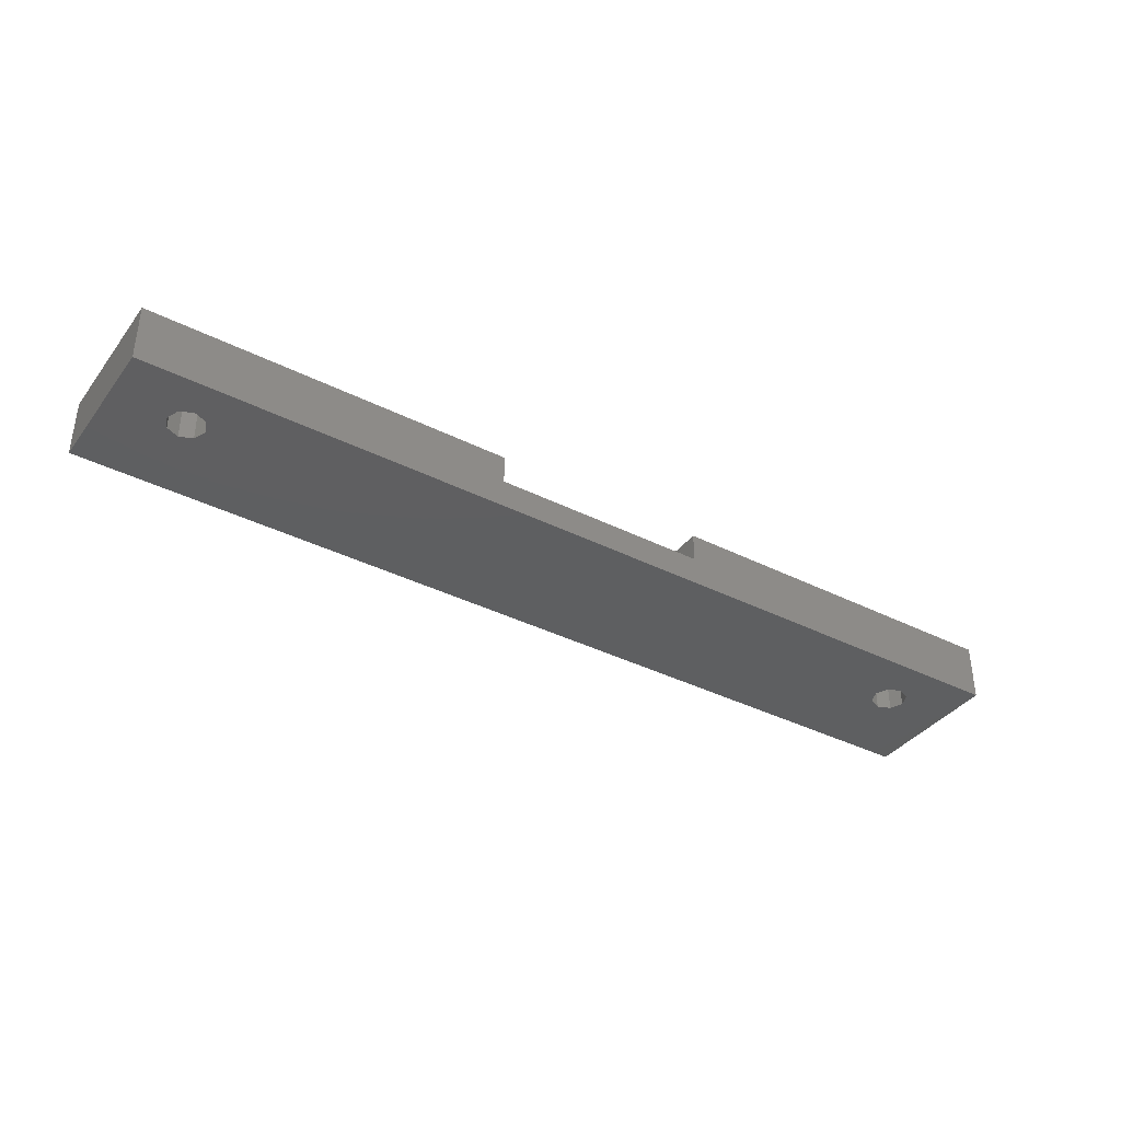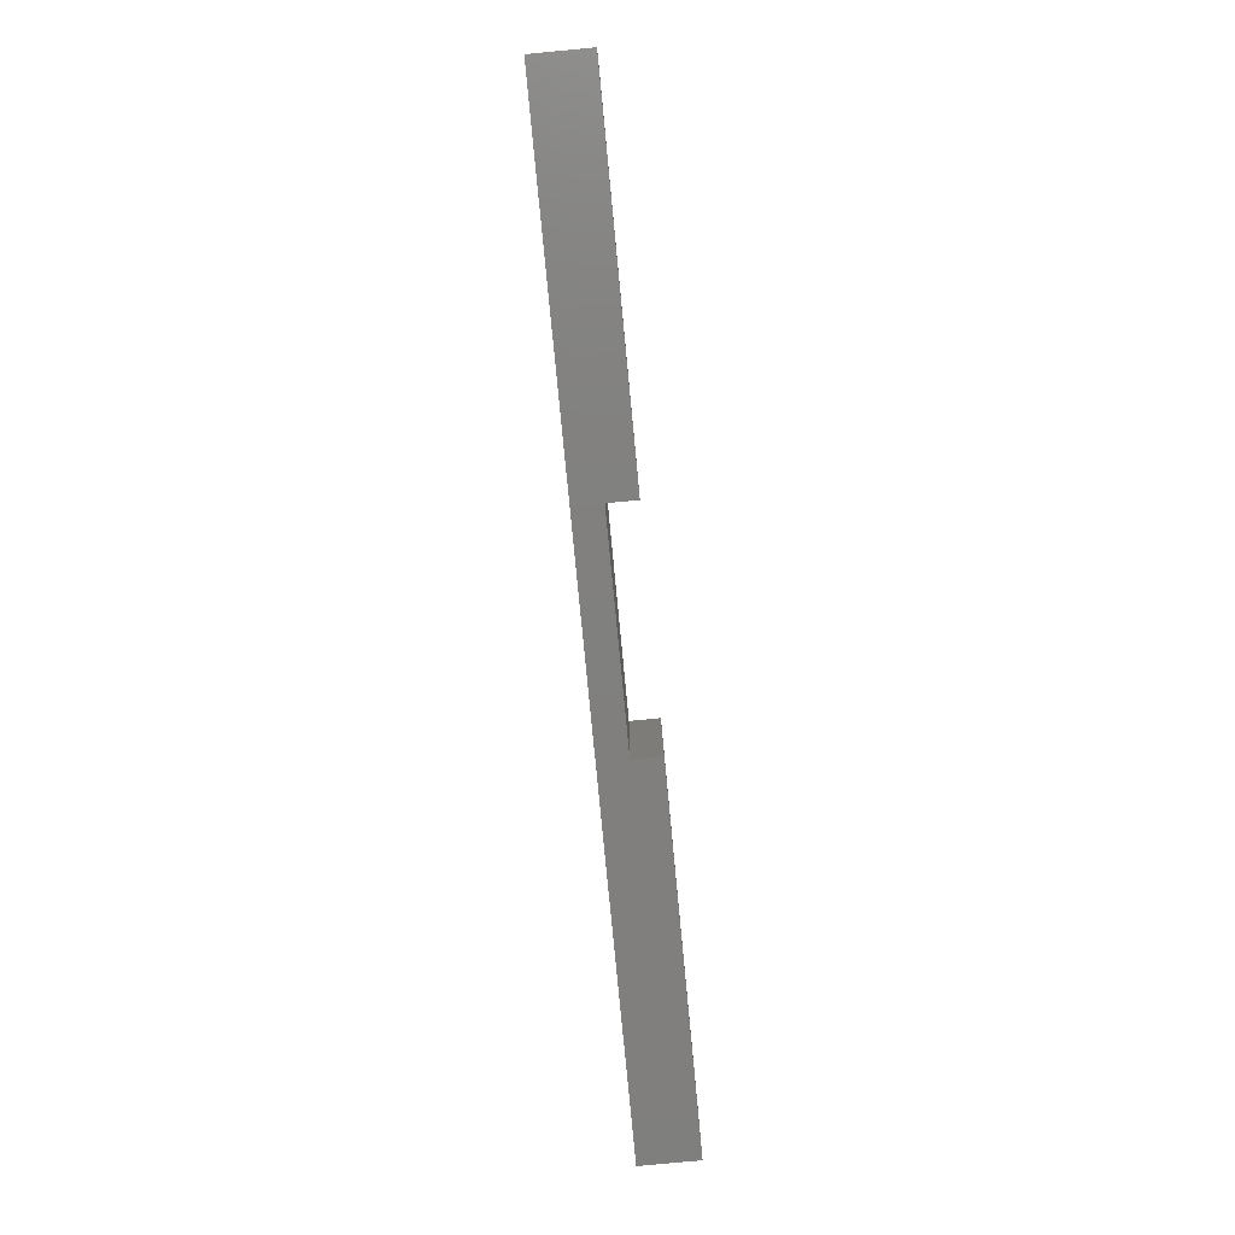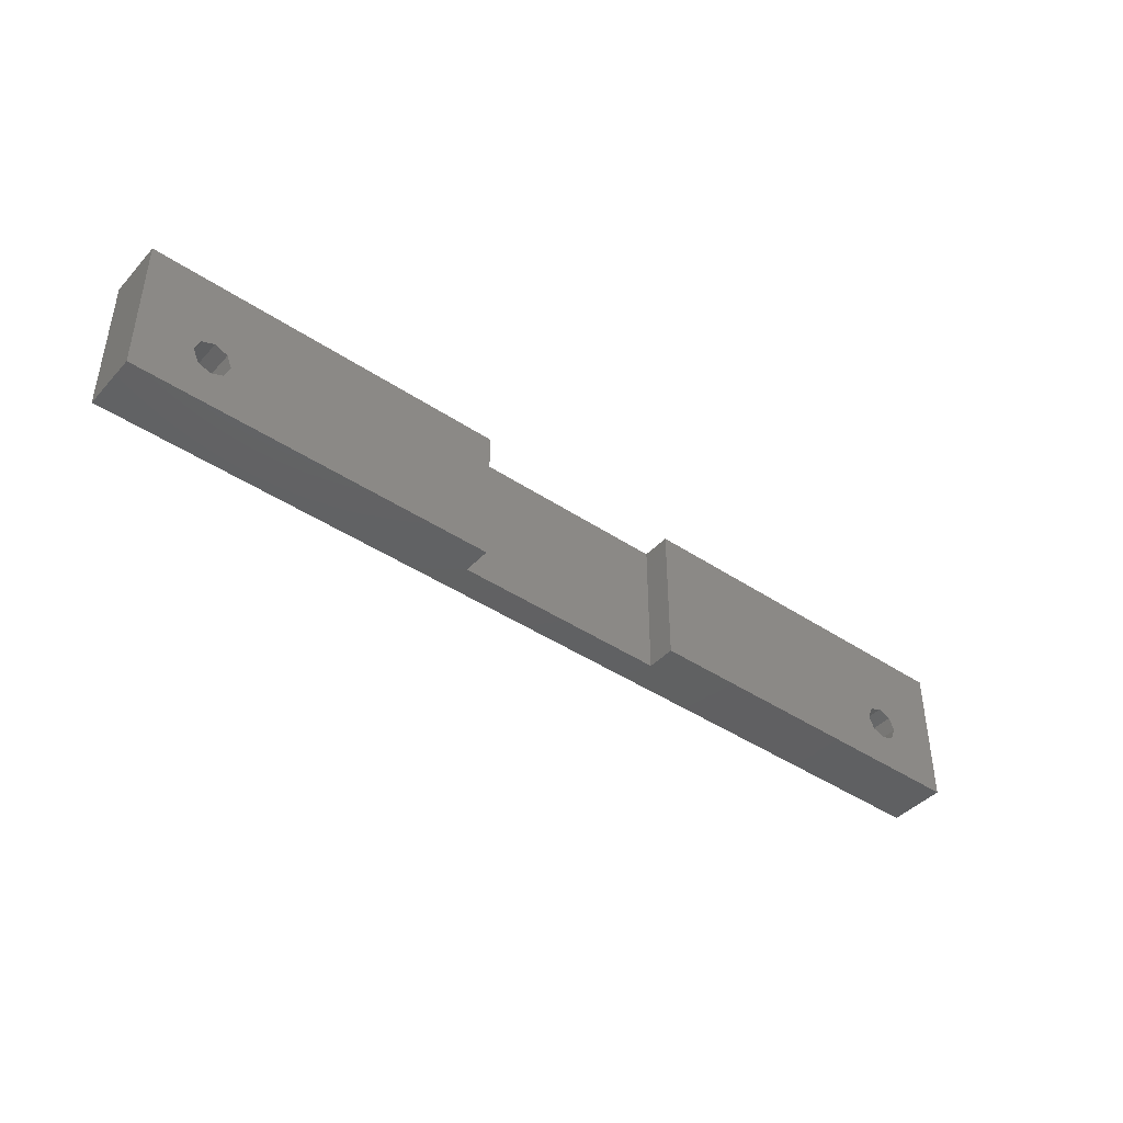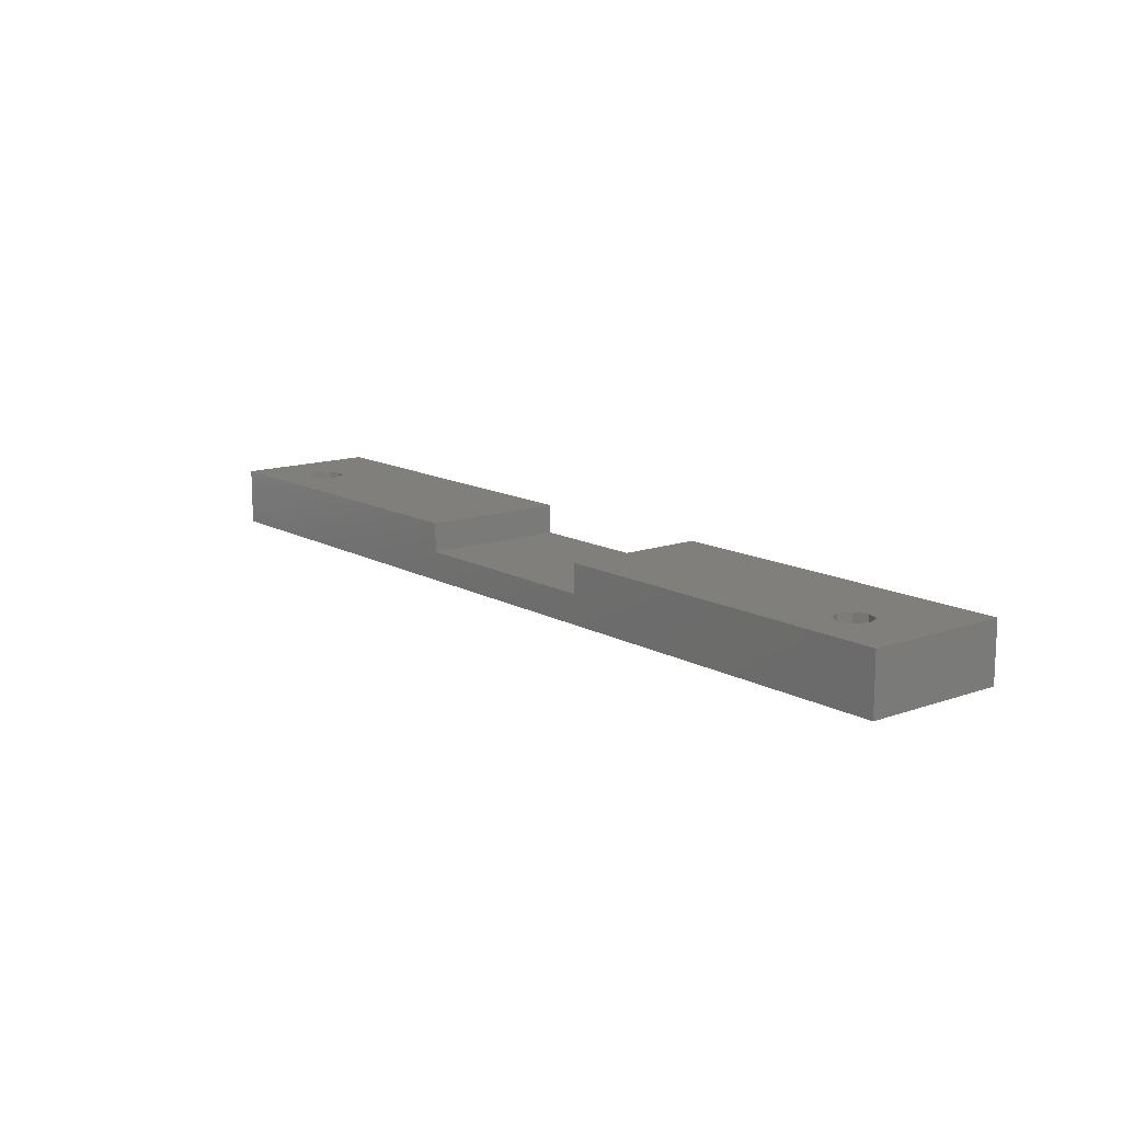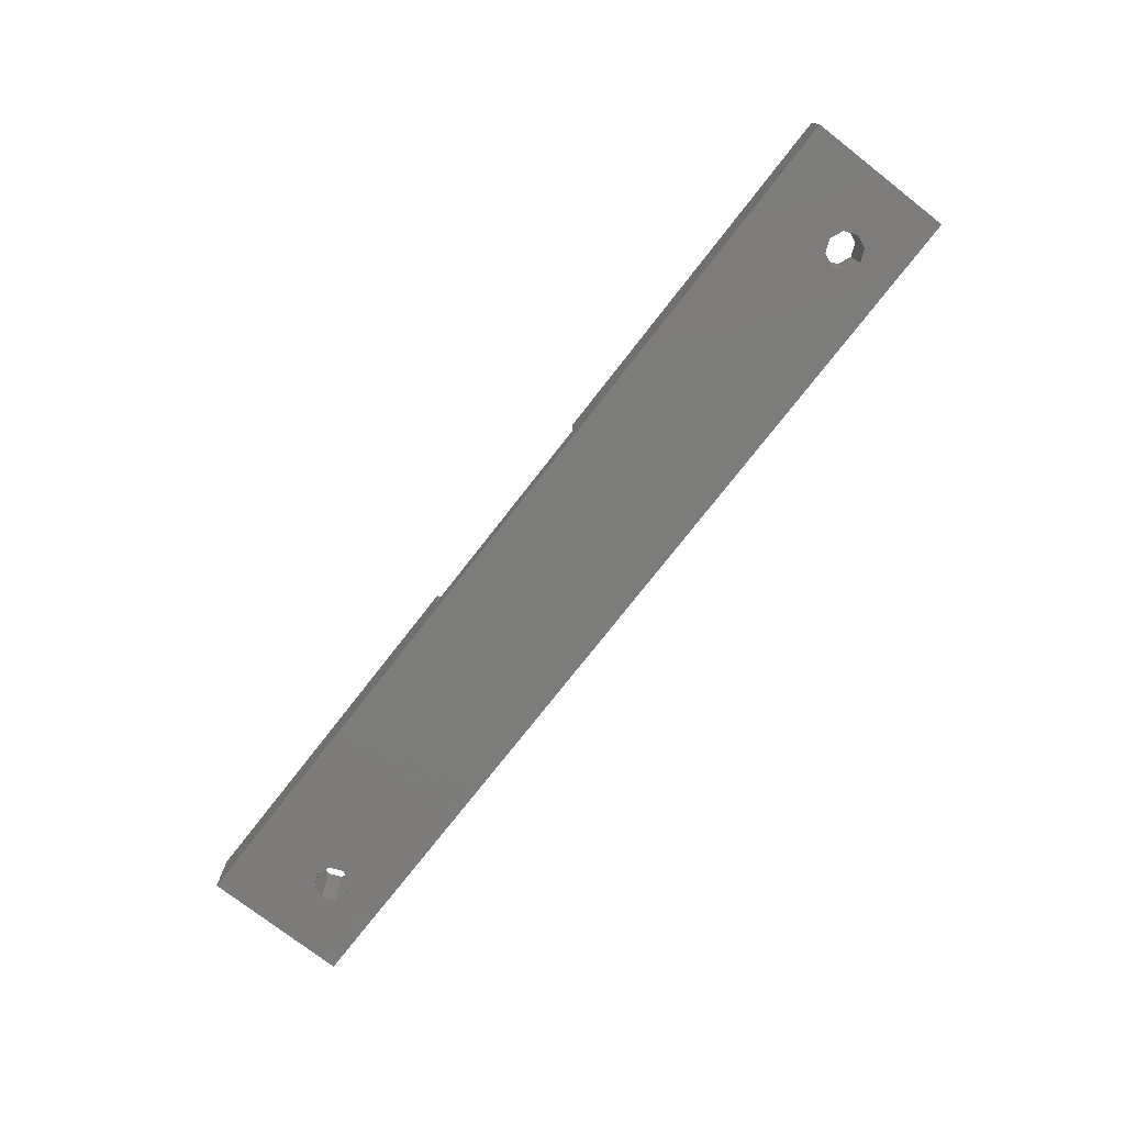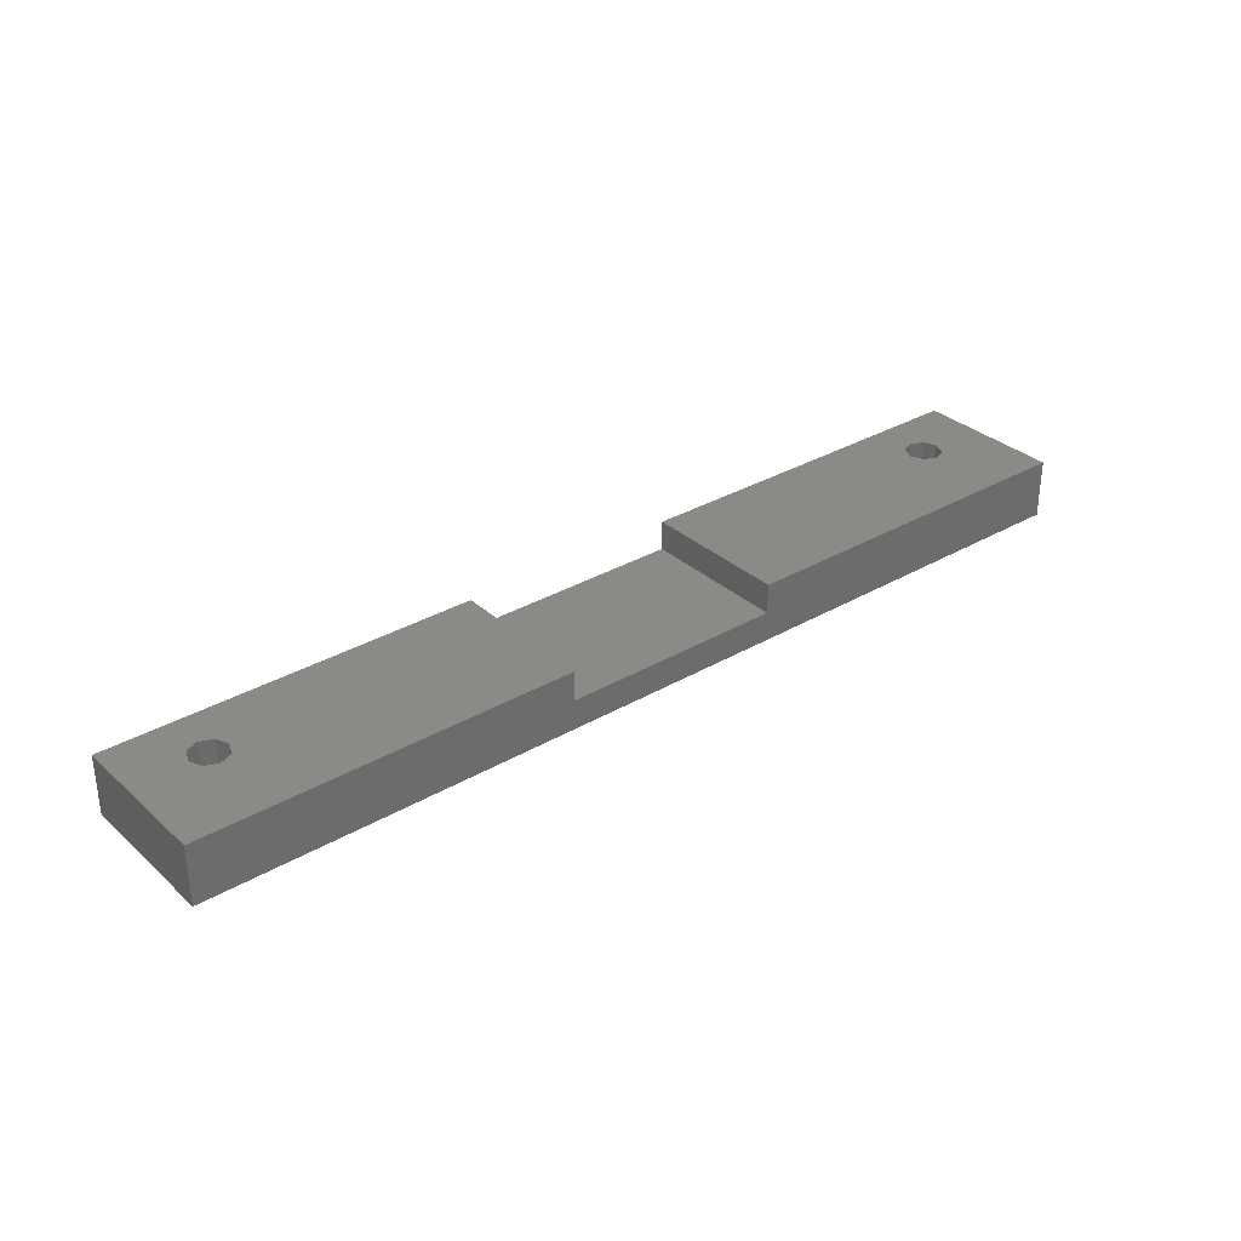
<metadata>
{"format":"stl","ext":"stl","renderer":"f3d","projection":"perspective","resolution":1024,"background":"white","views":[{"elev":-37.7,"azim":-32.7,"up":"+Z"},{"elev":-79.9,"azim":-84.5,"up":"+Y"},{"elev":-42.7,"azim":-38.6,"up":"+Y"},{"elev":13.3,"azim":51.1,"up":"+Z"},{"elev":-75.2,"azim":-127.9,"up":"+Z"},{"elev":32.3,"azim":140.8,"up":"+Z"}]}
</metadata>
<code>
# stl→obj: 48 verts, 100 faces
v -65 -10 -4
v -65 10 4
v -65 10 -4
v -65 -10 4
v -15 10 4
v -52.5 -2.5 4
v -15 -10 4
v -53.23 -0.7322 4
v -56.77 -0.7322 4
v -57.5 -2.5 4
v -55 0 4
v -53.23 -4.268 4
v -55 -5 4
v -56.77 -4.268 4
v 65 10 4
v 57.5 -2.5 4
v 65 -10 4
v 56.77 -0.7322 4
v 55 0 4
v 53.23 -0.7322 4
v 15 10 4
v 52.5 -2.5 4
v 56.77 -4.268 4
v 55 -5 4
v 15 -10 4
v 53.23 -4.268 4
v 65 10 -4
v 65 -10 -4
v 15 10 0
v -15 10 0
v 57.5 -2.5 -4
v 56.77 -4.268 -4
v 55 -5 -4
v 53.23 -4.268 -4
v -52.5 -2.5 -4
v 52.5 -2.5 -4
v -53.23 -4.268 -4
v -56.77 -4.268 -4
v -57.5 -2.5 -4
v -55 -5 -4
v 56.77 -0.7322 -4
v 55 0 -4
v 53.23 -0.7322 -4
v -53.23 -0.7322 -4
v -55 0 -4
v -56.77 -0.7322 -4
v -15 -10 0
v 15 -10 0
f 1 2 3
f 2 1 4
f 5 6 7
f 5 8 6
f 2 8 5
f 9 2 10
f 11 2 9
f 8 2 11
f 12 7 6
f 13 7 12
f 4 10 2
f 13 4 7
f 14 4 13
f 10 4 14
f 15 16 17
f 15 18 16
f 15 19 18
f 15 20 19
f 20 21 22
f 21 20 15
f 23 17 16
f 24 17 23
f 25 24 26
f 25 22 21
f 22 25 26
f 24 25 17
f 17 27 15
f 27 17 28
f 15 29 21
f 29 27 30
f 27 29 15
f 30 2 5
f 30 3 2
f 3 30 27
f 28 31 27
f 28 32 31
f 28 33 32
f 28 34 33
f 34 35 36
f 37 34 28
f 34 37 35
f 1 37 28
f 38 1 39
f 40 1 38
f 37 1 40
f 41 27 31
f 42 27 41
f 43 27 42
f 35 43 36
f 44 43 35
f 43 44 27
f 3 44 45
f 3 39 1
f 44 3 27
f 46 3 45
f 39 3 46
f 4 47 7
f 47 1 48
f 1 47 4
f 48 17 25
f 48 28 17
f 28 48 1
f 31 18 41
f 18 31 16
f 43 19 20
f 19 43 42
f 42 18 19
f 18 42 41
f 22 43 20
f 43 22 36
f 32 16 31
f 16 32 23
f 26 36 22
f 36 26 34
f 32 24 23
f 24 32 33
f 33 26 24
f 26 33 34
f 35 8 44
f 8 35 6
f 10 46 9
f 46 10 39
f 46 11 9
f 11 46 45
f 45 8 11
f 8 45 44
f 37 13 12
f 13 37 40
f 14 39 10
f 39 14 38
f 37 6 35
f 6 37 12
f 40 14 13
f 14 40 38
f 7 30 5
f 30 7 47
f 48 21 29
f 21 48 25
f 30 48 29
f 48 30 47

</code>
